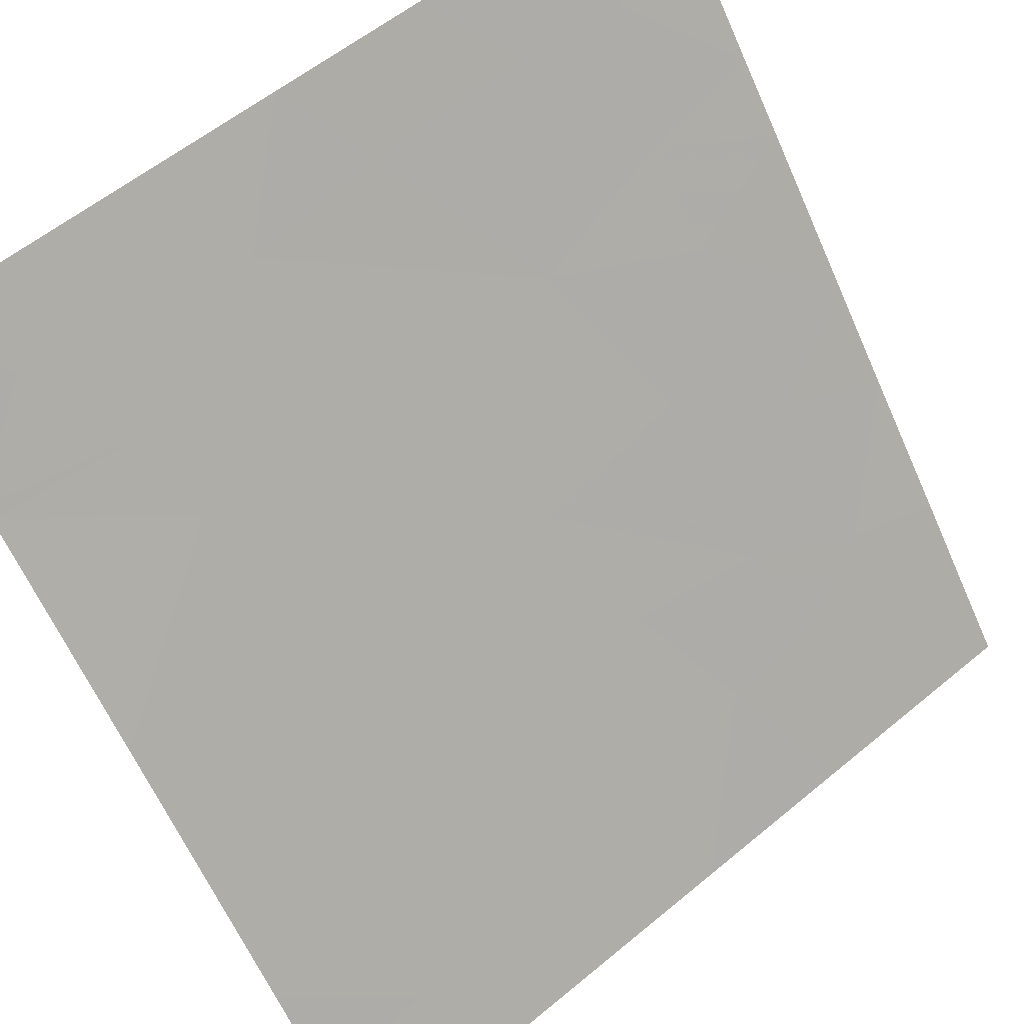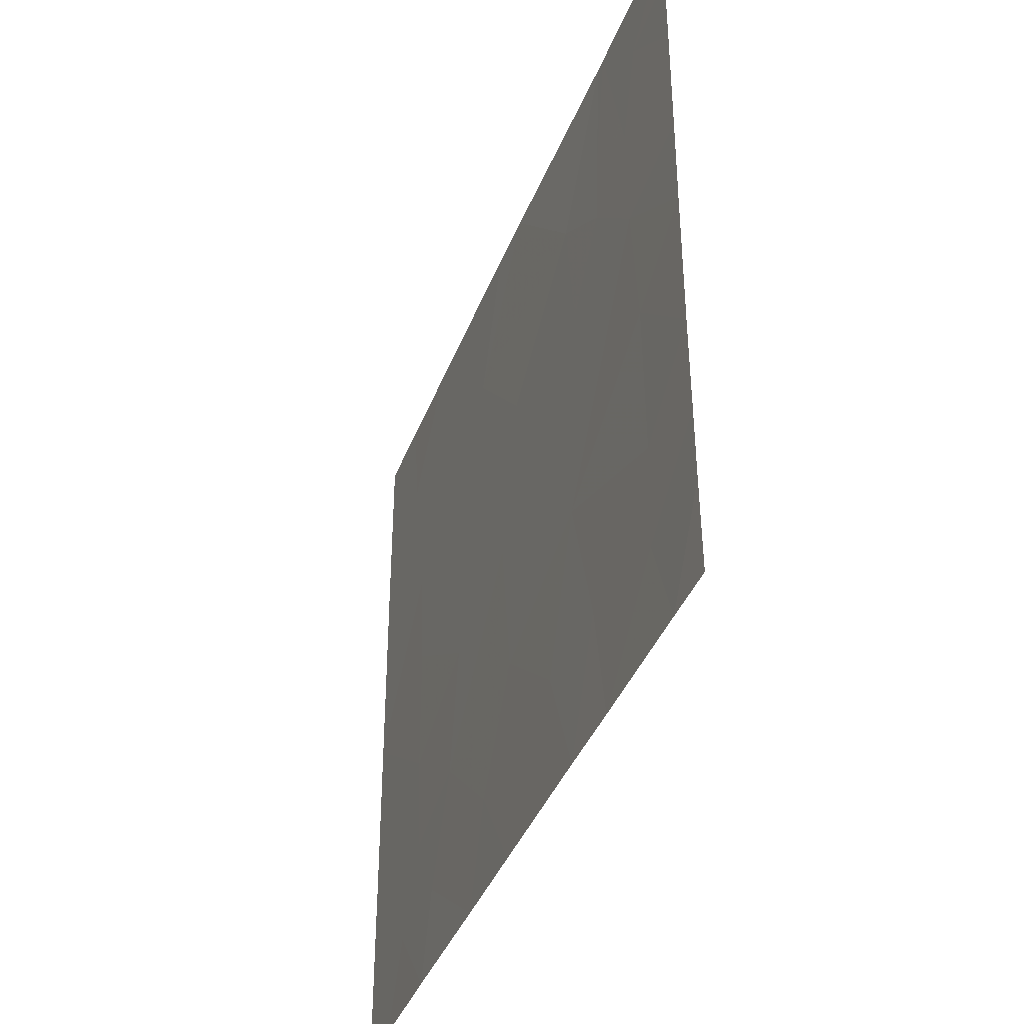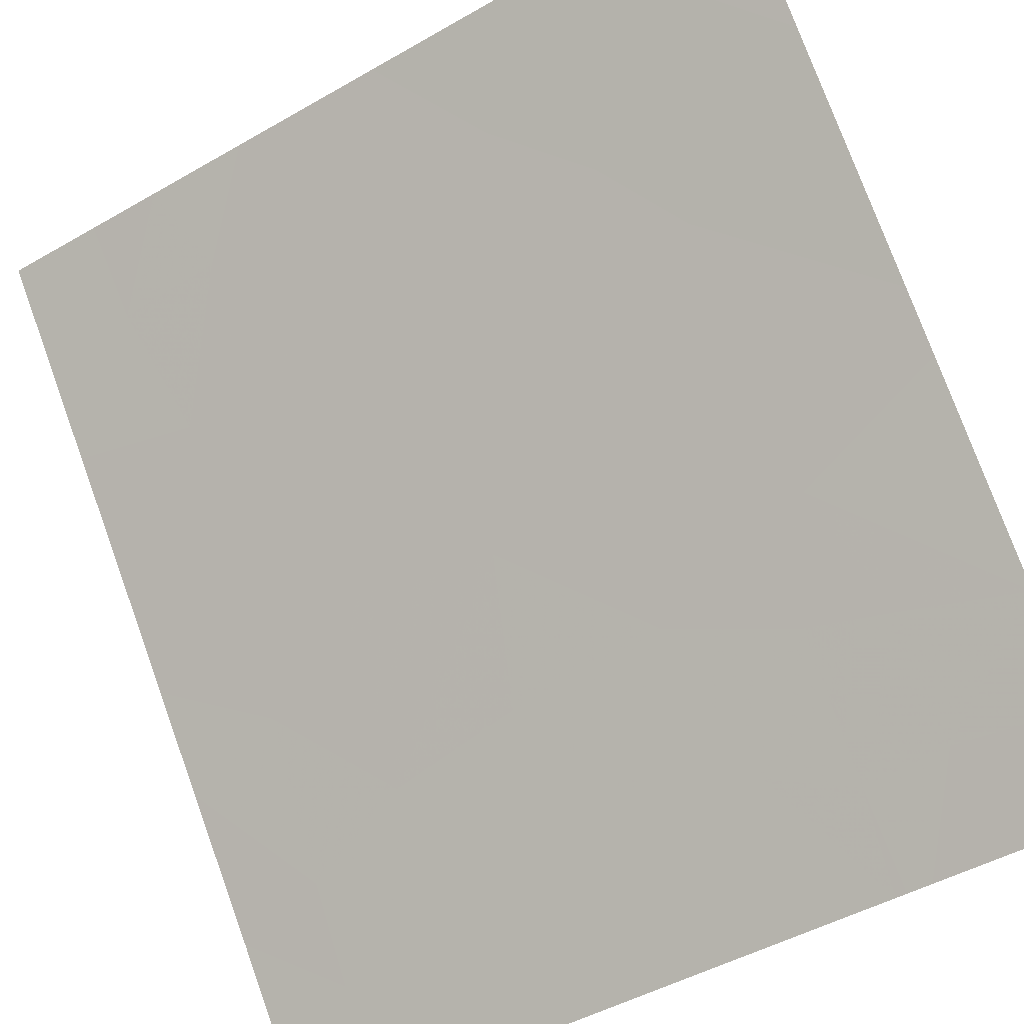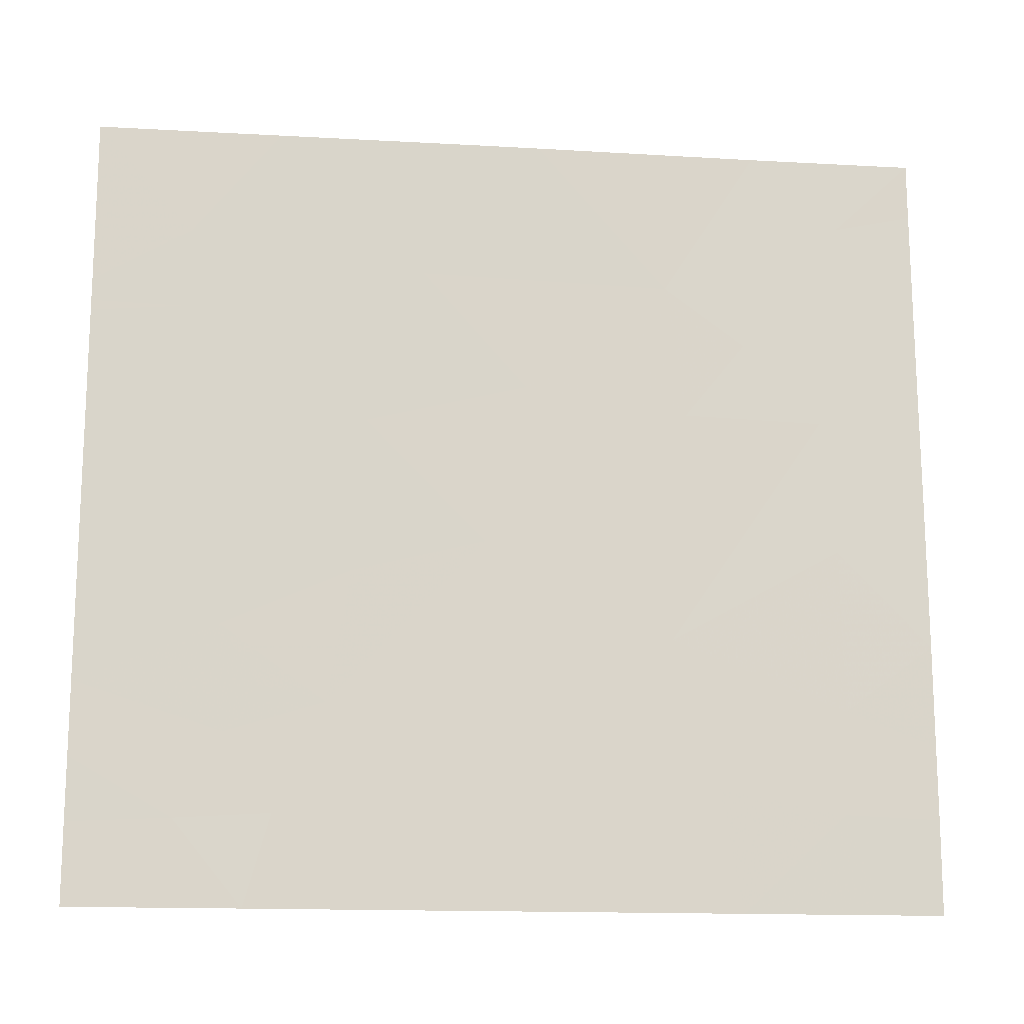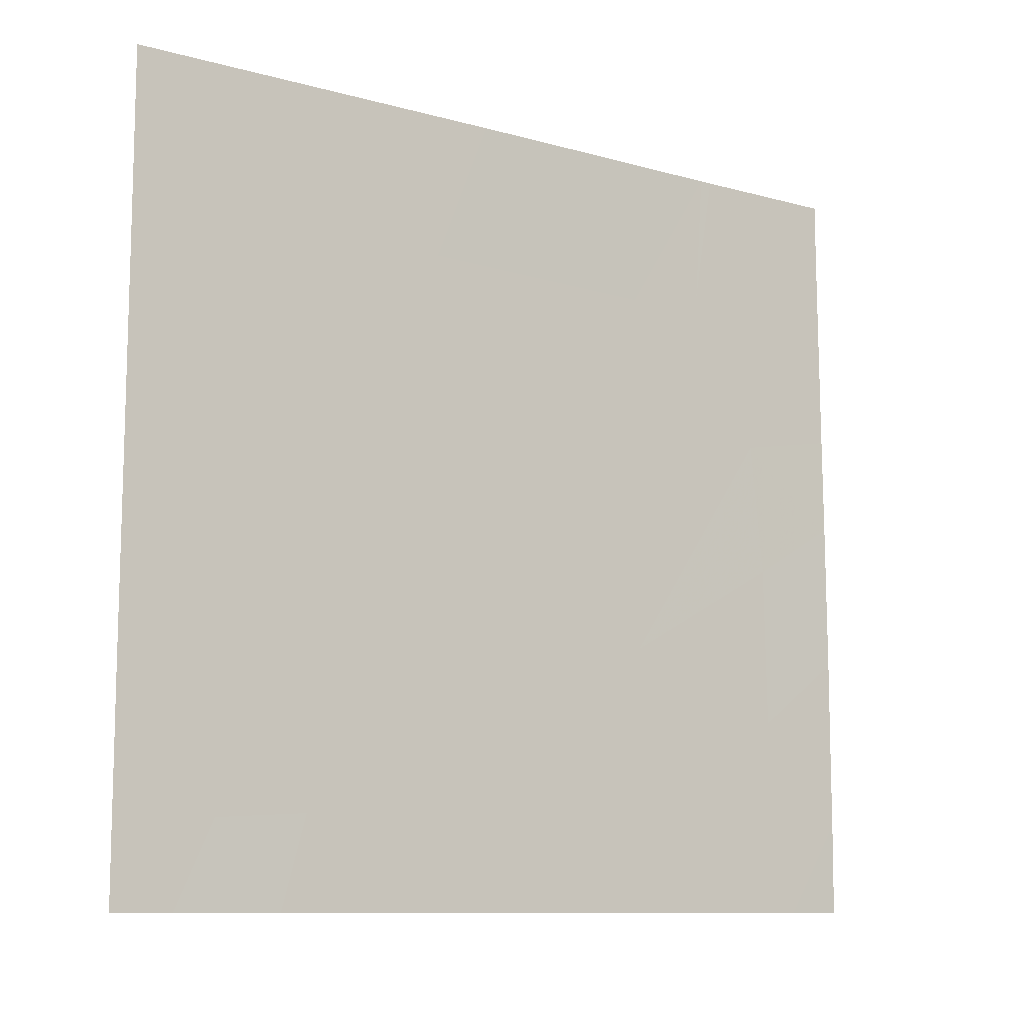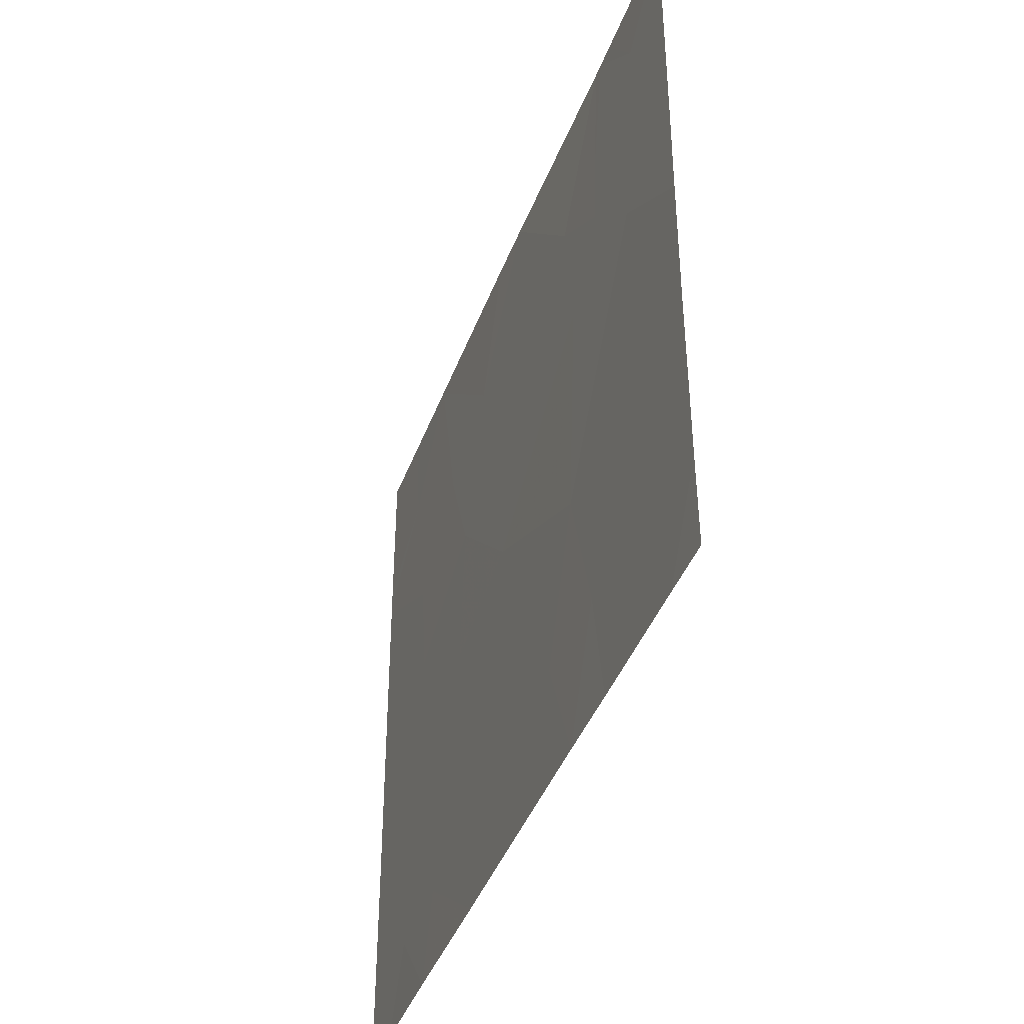
<metadata>
{"format":"obj","ext":"obj","renderer":"f3d","projection":"perspective","resolution":1024,"background":"white","views":[{"elev":56.8,"azim":49.1,"up":"+Y"},{"elev":-40.1,"azim":-161.6,"up":"+Z"},{"elev":-46.3,"azim":-56.6,"up":"+Y"},{"elev":-15.1,"azim":121.6,"up":"+Z"},{"elev":-10.1,"azim":93.1,"up":"+Z"},{"elev":-42.1,"azim":-161.2,"up":"+Z"}]}
</metadata>
<code>
v 9.345 39.74 -19.34
v 9.536 39.5 -19.11
v 9.333 39.75 -19.05
v 9.537 39.5 -20.53
v 9.433 39.64 -21.08
v 9.68 39.32 -21.09
v 10.57 38.19 -20.91
v 10.5 38.29 -20.73
v 10.34 38.48 -20.79
v 10.92 37.76 -19.17
v 10.69 38.05 -18.96
v 10.92 37.76 -18.54
v 10.72 38.02 -18.54
v 8.911 40.29 -19.58
v 8.913 40.29 -19.96
v 9.162 39.97 -19.65
v 10.92 37.76 -19.26
v 10.7 38.04 -19.27
v 10.92 37.76 -20.12
v 10.92 37.76 -19.3
v 10.59 38.17 -19.97
v 10.62 38.14 -19.56
v 10.42 38.4 -18.97
v 10.38 38.45 -19.26
v 9.126 40.03 -20.79
v 8.915 40.29 -20.53
v 9.132 40.01 -20.17
v 10.26 38.59 -19.7
v 10.29 38.55 -20.29
v 9.979 38.95 -20.16
v 9.098 40.05 -18.83
v 9.275 39.82 -18.54
v 9.169 39.96 -19.19
v 10.48 38.31 -18.54
v 10.77 37.94 -21.54
v 10.92 37.76 -21.24
v 10.92 37.76 -21.54
v 9.137 40.01 -21.18
v 9.052 40.12 -21.54
v 9.381 39.7 -21.54
v 8.91 40.28 -19.1
v 9.85 39.11 -18.54
v 9.305 39.78 -18.54
v 10.52 38.26 -21.54
v 10.18 38.69 -21.54
v 10.46 38.34 -21.2
v 9.942 38.99 -21.54
v 10.1 38.8 -21.16
v 10.13 38.76 -19.09
v 8.915 40.29 -21.19
v 8.914 40.29 -21.54
v 10.59 38.17 -20.5
v 9.881 39.07 -19.54
v 9.22 39.89 -18.54
v 8.909 40.28 -18.54
v 8.909 40.28 -18.76
v 8.915 40.29 -20.91
v 9.492 39.56 -19.63
v 9.996 38.93 -18.54
v 10.68 38.06 -21.22
v 9.927 39.01 -20.74
v 10.92 37.76 -20.73
v 10.92 37.76 -21
v 9.565 39.47 -21.54
f 3 1 2
f 6 4 5
f 9 7 8
f 12 11 10
f 12 13 11
f 16 14 15
f 18 17 11
f 22 19 20
f 22 21 19
f 18 20 17
f 18 11 23
f 23 24 18
f 27 26 25
f 25 4 27
f 30 29 28
f 33 32 31
f 33 3 32
f 34 11 13
f 37 36 35
f 10 11 17
f 5 25 38
f 5 4 25
f 40 38 39
f 33 31 41
f 2 42 43
f 46 45 44
f 48 47 45
f 24 23 49
f 39 38 50
f 50 51 39
f 28 21 22
f 48 45 46
f 46 9 48
f 9 52 29
f 27 16 15
f 49 53 28
f 31 32 54
f 31 54 55
f 55 56 31
f 41 31 56
f 57 50 38
f 53 2 58
f 49 34 59
f 49 23 34
f 60 44 35
f 60 46 44
f 2 1 58
f 61 48 9
f 18 22 20
f 60 35 36
f 30 28 53
f 24 28 22
f 22 18 24
f 33 1 3
f 3 43 32
f 3 2 43
f 33 41 14
f 14 16 33
f 29 52 21
f 21 28 29
f 58 1 16
f 7 63 62
f 62 52 7
f 23 11 34
f 9 8 52
f 25 26 57
f 25 57 38
f 27 15 26
f 6 61 4
f 7 52 8
f 52 62 19
f 16 1 33
f 9 46 7
f 30 53 58
f 58 4 30
f 52 19 21
f 4 61 30
f 49 59 42
f 49 42 2
f 2 53 49
f 60 36 63
f 63 7 60
f 30 9 29
f 30 61 9
f 5 38 40
f 5 40 64
f 64 6 5
f 24 49 28
f 7 46 60
f 6 47 48
f 48 61 6
f 6 64 47
f 4 58 16
f 16 27 4

</code>
